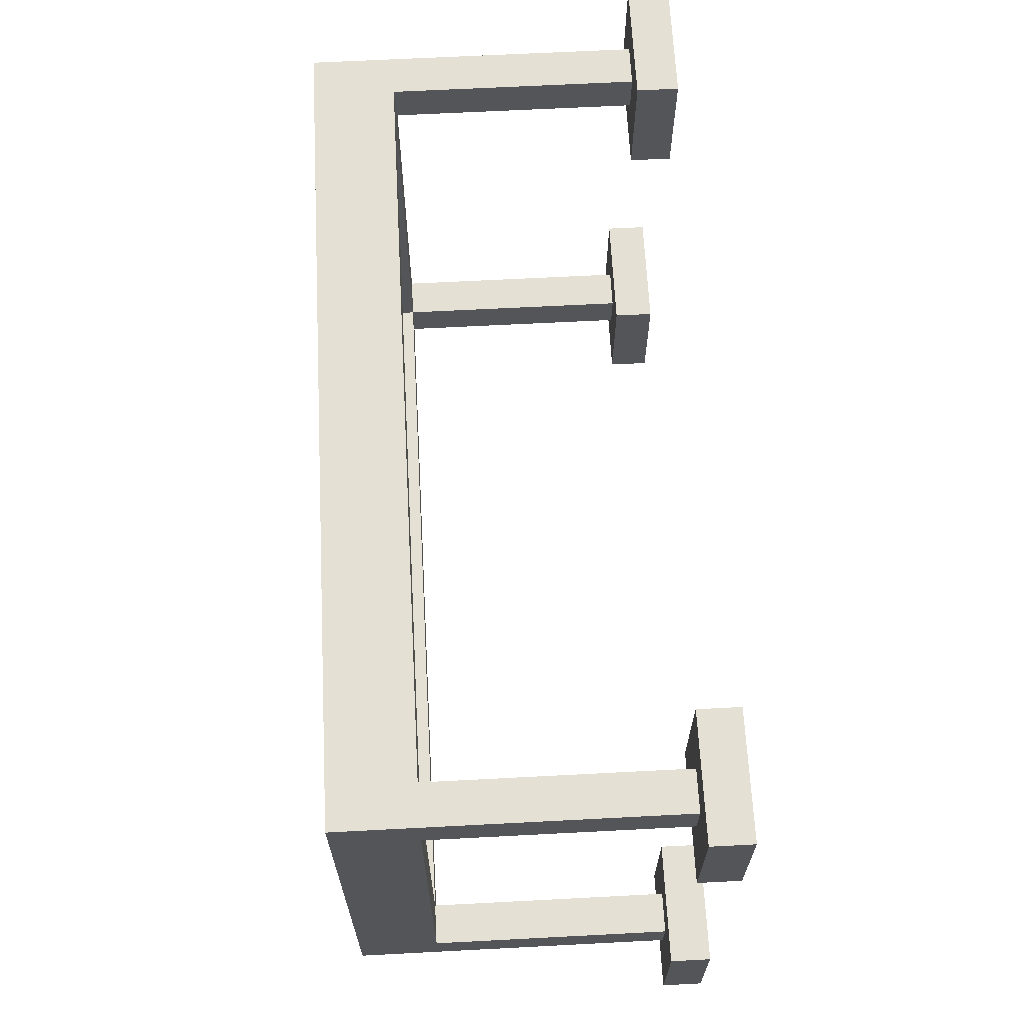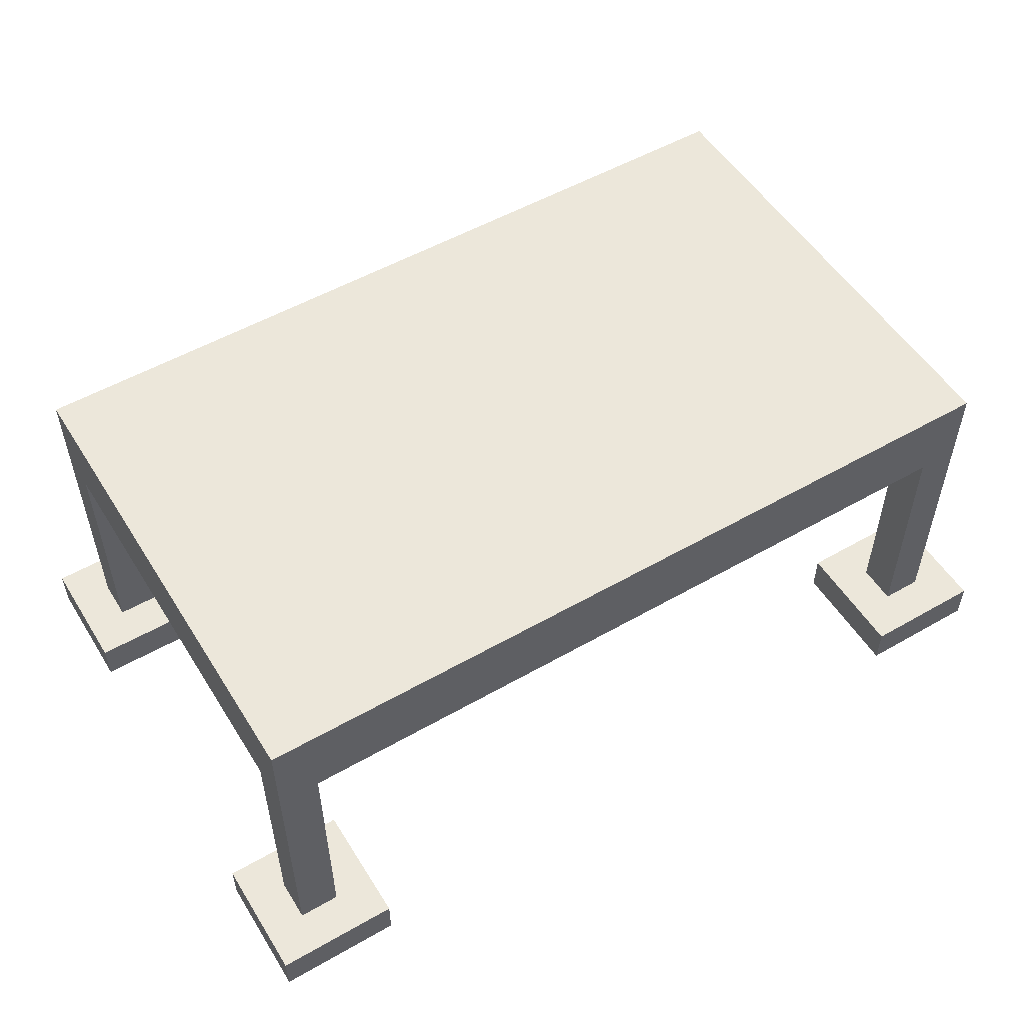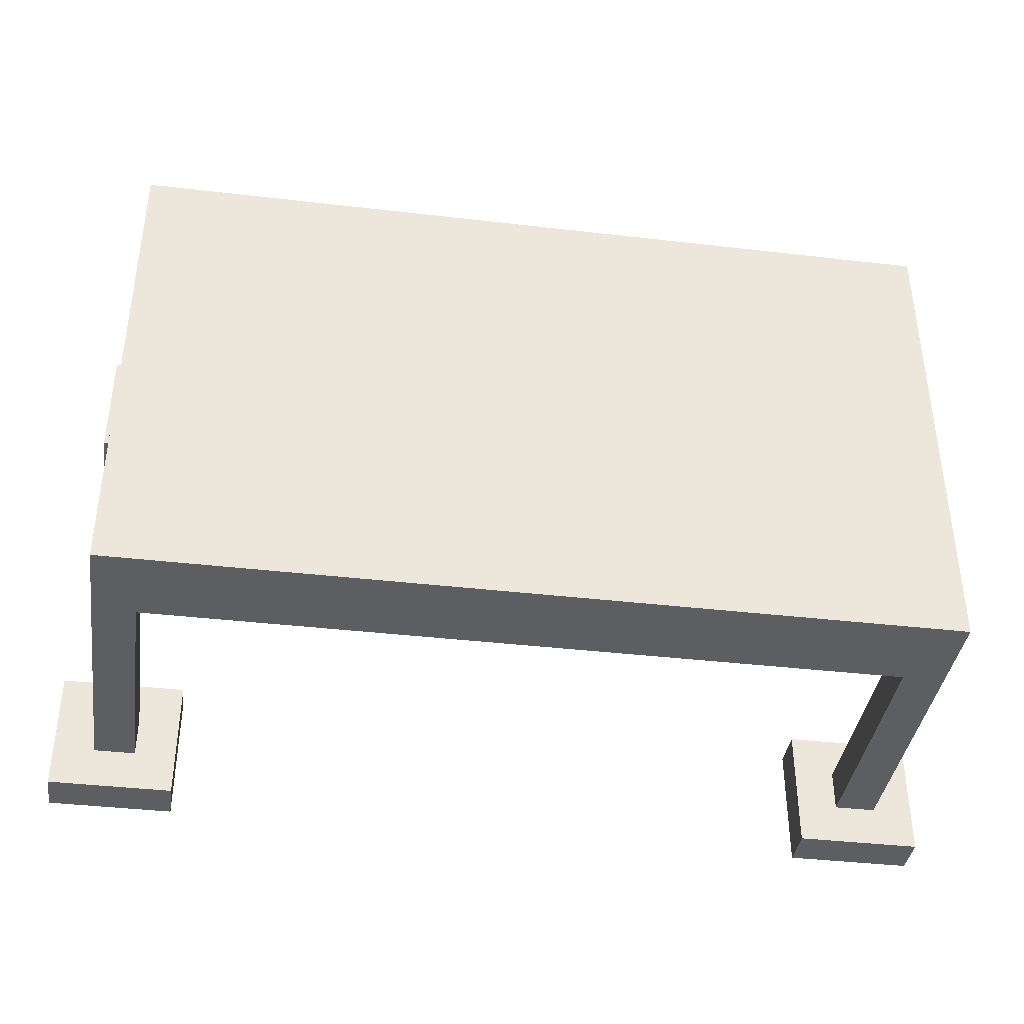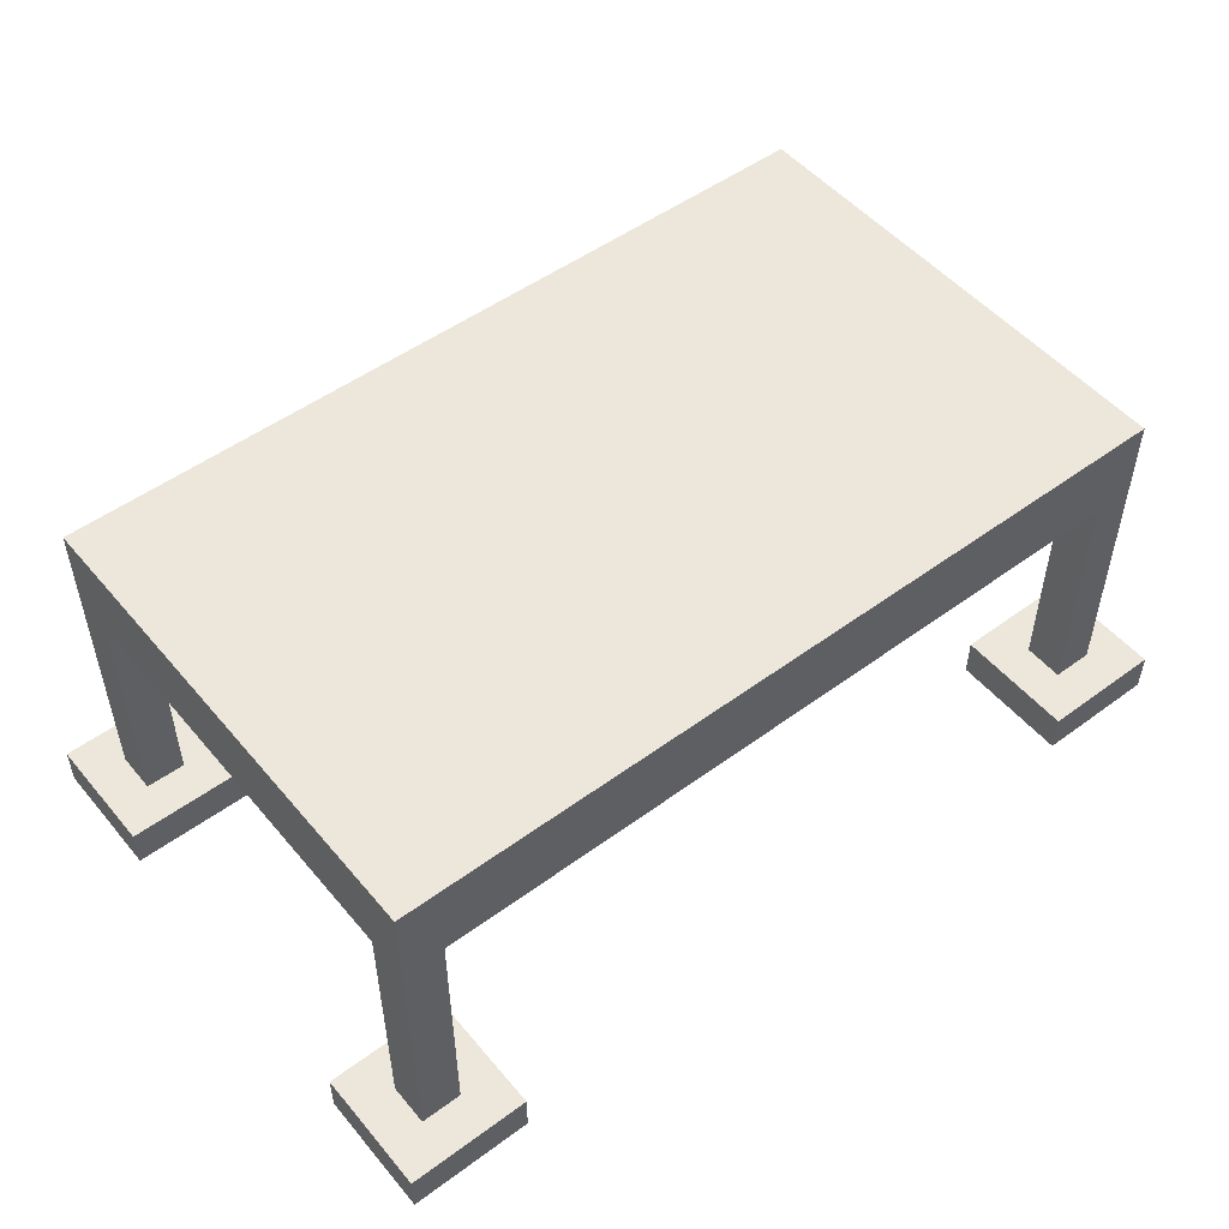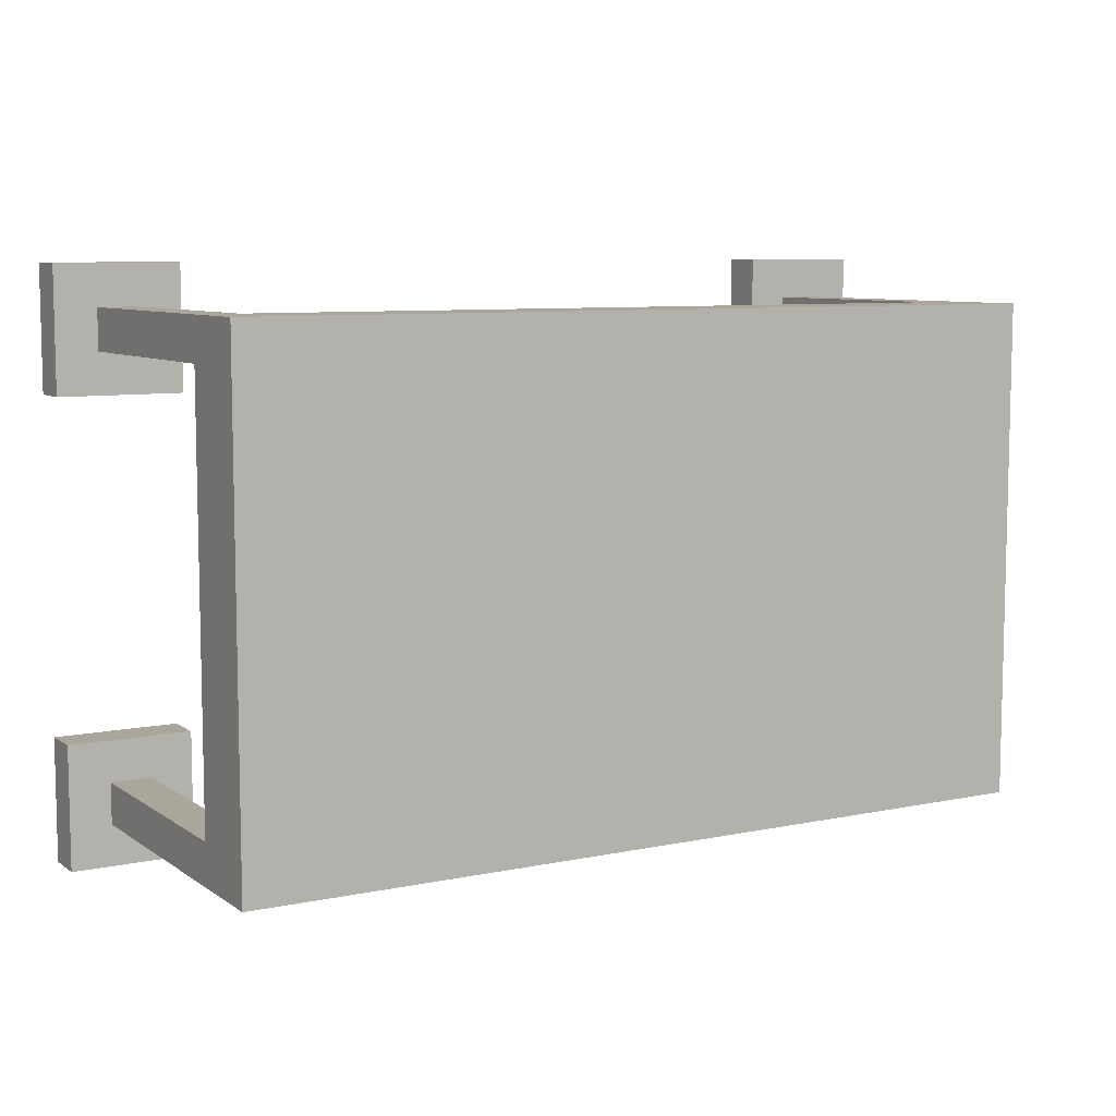
<metadata>
{"format":"obj","ext":"obj","renderer":"f3d","projection":"perspective","resolution":1024,"background":"white","views":[{"elev":65.5,"azim":-93.0,"up":"+Z"},{"elev":53.1,"azim":148.5,"up":"+Y"},{"elev":-39.1,"azim":171.7,"up":"+Z"},{"elev":51.0,"azim":-38.7,"up":"+Y"},{"elev":8.0,"azim":149.9,"up":"+Z"}]}
</metadata>
<code>
o Decoration - Table - Checker Variant2
v -41.1 0 -43.8
v -41.1 0 -44.1
v -41.1 0 -44.9
v -41.1 0 -45.2
v -41.1 0.1 -43.8
v -41.1 0.1 -44.1
v -41.1 0.1 -44.9
v -41.1 0.1 -45.2
v -41 0.1 -43.9
v -41 0.1 -44
v -41 0.1 -45
v -41 0.1 -45.1
v -41 0.7 -44
v -41 0.7 -45
v -41 0.8 -44.2
v -41 0.8 -44.5
v -41 0.8 -44.8
v -41 0.8 -45.1
v -41 0.9 -43.9
v -41 0.9 -44.2
v -41 0.9 -44.5
v -41 0.9 -44.8
v -41 0.9 -45.1
v -39.2 0 -43.8
v -39.2 0 -44.1
v -39.2 0 -44.9
v -39.2 0 -45.2
v -39.2 0.1 -43.8
v -39.2 0.1 -44.1
v -39.2 0.1 -44.9
v -39.2 0.1 -45.2
v -39.1 0.1 -43.9
v -39.1 0.1 -44
v -39.1 0.1 -45
v -39.1 0.1 -45.1
v -39.1 0.7 -43.9
v -39.1 0.7 -44
v -39.1 0.7 -45
v -39.1 0.7 -45.1
v -39.1 0.8 -44
v -39.1 0.8 -44.2
v -39.1 0.8 -44.5
v -39.1 0.8 -44.8
v -39.1 0.8 -45
v -40.9 0.1 -43.9
v -40.9 0.1 -44
v -40.9 0.1 -45
v -40.9 0.1 -45.1
v -40.9 0.7 -43.9
v -40.9 0.7 -44
v -40.9 0.7 -45
v -40.9 0.7 -45.1
v -40.9 0.8 -44
v -40.9 0.8 -44.2
v -40.9 0.8 -44.5
v -40.9 0.8 -44.8
v -40.9 0.8 -45
v -40.8 0 -43.8
v -40.8 0 -44.1
v -40.8 0 -44.9
v -40.8 0 -45.2
v -40.8 0.1 -43.8
v -40.8 0.1 -44.1
v -40.8 0.1 -44.9
v -40.8 0.1 -45.2
v -39 0.1 -43.9
v -39 0.1 -44
v -39 0.1 -45
v -39 0.1 -45.1
v -39 0.7 -44
v -39 0.7 -45
v -39 0.8 -44.2
v -39 0.8 -44.5
v -39 0.8 -44.8
v -39 0.8 -45.1
v -39 0.9 -43.9
v -39 0.9 -44.2
v -39 0.9 -44.5
v -39 0.9 -44.8
v -39 0.9 -45.1
v -38.9 0 -43.8
v -38.9 0 -44.1
v -38.9 0 -44.9
v -38.9 0 -45.2
v -38.9 0.1 -43.8
v -38.9 0.1 -44.1
v -38.9 0.1 -44.9
v -38.9 0.1 -45.2
v -41.1 0 -43.8
v -41.1 0.1 -43.8
v -40.8 0 -43.8
v -40.8 0.1 -43.8
v -39.2 0 -43.8
v -39.2 0.1 -43.8
v -38.9 0 -43.8
v -38.9 0.1 -43.8
v -41 0.1 -43.9
v -41 0.9 -43.9
v -40.9 0.1 -43.9
v -40.9 0.7 -43.9
v -40.7 0.8 -43.9
v -40.7 0.9 -43.9
v -40.4 0.8 -43.9
v -40.4 0.9 -43.9
v -40.1 0.8 -43.9
v -40.1 0.9 -43.9
v -39.8 0.8 -43.9
v -39.8 0.9 -43.9
v -39.5 0.8 -43.9
v -39.5 0.9 -43.9
v -39.2 0.8 -43.9
v -39.2 0.9 -43.9
v -39.1 0.1 -43.9
v -39.1 0.7 -43.9
v -39 0.1 -43.9
v -39 0.9 -43.9
v -41.1 0 -44.9
v -41.1 0.1 -44.9
v -40.8 0 -44.9
v -40.8 0.1 -44.9
v -39.2 0 -44.9
v -39.2 0.1 -44.9
v -38.9 0 -44.9
v -38.9 0.1 -44.9
v -41 0.1 -45
v -41 0.7 -45
v -40.9 0.1 -45
v -40.9 0.7 -45
v -40.9 0.8 -45
v -40.7 0.8 -45
v -40.4 0.8 -45
v -40.1 0.8 -45
v -39.8 0.8 -45
v -39.5 0.8 -45
v -39.2 0.8 -45
v -39.1 0.1 -45
v -39.1 0.7 -45
v -39.1 0.8 -45
v -39 0.1 -45
v -39 0.7 -45
v -41 0.1 -44
v -41 0.7 -44
v -40.9 0.1 -44
v -40.9 0.7 -44
v -40.9 0.8 -44
v -40.7 0.8 -44
v -40.4 0.8 -44
v -40.1 0.8 -44
v -39.8 0.8 -44
v -39.5 0.8 -44
v -39.2 0.8 -44
v -39.1 0.1 -44
v -39.1 0.7 -44
v -39.1 0.8 -44
v -39 0.1 -44
v -39 0.7 -44
v -41.1 0 -44.1
v -41.1 0.1 -44.1
v -40.8 0 -44.1
v -40.8 0.1 -44.1
v -39.2 0 -44.1
v -39.2 0.1 -44.1
v -38.9 0 -44.1
v -38.9 0.1 -44.1
v -41 0.1 -45.1
v -41 0.8 -45.1
v -41 0.9 -45.1
v -40.9 0.1 -45.1
v -40.9 0.7 -45.1
v -40.7 0.8 -45.1
v -40.7 0.9 -45.1
v -40.4 0.8 -45.1
v -40.4 0.9 -45.1
v -40.1 0.8 -45.1
v -40.1 0.9 -45.1
v -39.8 0.8 -45.1
v -39.8 0.9 -45.1
v -39.5 0.8 -45.1
v -39.5 0.9 -45.1
v -39.2 0.8 -45.1
v -39.2 0.9 -45.1
v -39.1 0.1 -45.1
v -39.1 0.7 -45.1
v -39 0.1 -45.1
v -39 0.8 -45.1
v -39 0.9 -45.1
v -41.1 0 -45.2
v -41.1 0.1 -45.2
v -40.8 0 -45.2
v -40.8 0.1 -45.2
v -39.2 0 -45.2
v -39.2 0.1 -45.2
v -38.9 0 -45.2
v -38.9 0.1 -45.2
v -41.1 0 -43.8
v -40.8 0 -43.8
v -39.2 0 -43.8
v -38.9 0 -43.8
v -41.1 0 -44.1
v -40.8 0 -44.1
v -39.2 0 -44.1
v -38.9 0 -44.1
v -41.1 0 -44.9
v -40.8 0 -44.9
v -39.2 0 -44.9
v -38.9 0 -44.9
v -41.1 0 -45.2
v -40.8 0 -45.2
v -39.2 0 -45.2
v -38.9 0 -45.2
v -40.9 0.7 -43.9
v -39.1 0.7 -43.9
v -41 0.7 -44
v -40.9 0.7 -44
v -39.1 0.7 -44
v -39 0.7 -44
v -41 0.7 -45
v -40.9 0.7 -45
v -39.1 0.7 -45
v -39 0.7 -45
v -40.9 0.7 -45.1
v -39.1 0.7 -45.1
v -40.9 0.8 -44
v -40.7 0.8 -44
v -40.4 0.8 -44
v -40.1 0.8 -44
v -39.8 0.8 -44
v -39.5 0.8 -44
v -39.2 0.8 -44
v -39.1 0.8 -44
v -40.9 0.8 -44.2
v -40.7 0.8 -44.2
v -40.4 0.8 -44.2
v -40.1 0.8 -44.2
v -39.8 0.8 -44.2
v -39.5 0.8 -44.2
v -39.2 0.8 -44.2
v -39.1 0.8 -44.2
v -40.9 0.8 -44.5
v -40.7 0.8 -44.5
v -40.4 0.8 -44.5
v -40.1 0.8 -44.5
v -39.8 0.8 -44.5
v -39.5 0.8 -44.5
v -39.2 0.8 -44.5
v -39.1 0.8 -44.5
v -40.9 0.8 -44.8
v -40.7 0.8 -44.8
v -40.4 0.8 -44.8
v -40.1 0.8 -44.8
v -39.8 0.8 -44.8
v -39.5 0.8 -44.8
v -39.2 0.8 -44.8
v -39.1 0.8 -44.8
v -40.9 0.8 -45
v -40.7 0.8 -45
v -40.4 0.8 -45
v -40.1 0.8 -45
v -39.8 0.8 -45
v -39.5 0.8 -45
v -39.2 0.8 -45
v -39.1 0.8 -45
v -41.1 0.1 -43.8
v -40.8 0.1 -43.8
v -39.2 0.1 -43.8
v -38.9 0.1 -43.8
v -41 0.1 -43.9
v -40.9 0.1 -43.9
v -39.1 0.1 -43.9
v -39 0.1 -43.9
v -41 0.1 -44
v -40.9 0.1 -44
v -39.1 0.1 -44
v -39 0.1 -44
v -41.1 0.1 -44.1
v -40.8 0.1 -44.1
v -39.2 0.1 -44.1
v -38.9 0.1 -44.1
v -41.1 0.1 -44.9
v -40.8 0.1 -44.9
v -39.2 0.1 -44.9
v -38.9 0.1 -44.9
v -41 0.1 -45
v -40.9 0.1 -45
v -39.1 0.1 -45
v -39 0.1 -45
v -41 0.1 -45.1
v -40.9 0.1 -45.1
v -39.1 0.1 -45.1
v -39 0.1 -45.1
v -41.1 0.1 -45.2
v -40.8 0.1 -45.2
v -39.2 0.1 -45.2
v -38.9 0.1 -45.2
v -41 0.9 -43.9
v -40.7 0.9 -43.9
v -40.4 0.9 -43.9
v -40.1 0.9 -43.9
v -39.8 0.9 -43.9
v -39.5 0.9 -43.9
v -39.2 0.9 -43.9
v -39 0.9 -43.9
v -41 0.9 -44.2
v -40.7 0.9 -44.2
v -40.4 0.9 -44.2
v -40.1 0.9 -44.2
v -39.8 0.9 -44.2
v -39.5 0.9 -44.2
v -39.2 0.9 -44.2
v -39 0.9 -44.2
v -41 0.9 -44.5
v -40.7 0.9 -44.5
v -40.4 0.9 -44.5
v -40.1 0.9 -44.5
v -39.8 0.9 -44.5
v -39.5 0.9 -44.5
v -39.2 0.9 -44.5
v -39 0.9 -44.5
v -41 0.9 -44.8
v -40.7 0.9 -44.8
v -40.4 0.9 -44.8
v -40.1 0.9 -44.8
v -39.8 0.9 -44.8
v -39.5 0.9 -44.8
v -39.2 0.9 -44.8
v -39 0.9 -44.8
v -41 0.9 -45.1
v -40.7 0.9 -45.1
v -40.4 0.9 -45.1
v -40.1 0.9 -45.1
v -39.8 0.9 -45.1
v -39.5 0.9 -45.1
v -39.2 0.9 -45.1
v -39 0.9 -45.1
f 5 2 1
f 6 2 5
f 7 4 3
f 8 4 7
f 13 10 9
f 14 12 11
f 15 14 13
f 16 14 15
f 17 14 16
f 18 12 14
f 18 14 17
f 19 13 9
f 19 15 13
f 20 16 15
f 20 15 19
f 21 17 16
f 21 16 20
f 22 18 17
f 22 17 21
f 23 18 22
f 28 25 24
f 29 25 28
f 30 27 26
f 31 27 30
f 36 33 32
f 37 33 36
f 38 35 34
f 39 35 38
f 40 38 37
f 41 38 40
f 42 38 41
f 43 38 42
f 44 38 43
f 45 46 49
f 49 46 50
f 47 48 51
f 51 48 52
f 50 51 53
f 53 51 54
f 54 51 55
f 55 51 56
f 56 51 57
f 58 59 62
f 62 59 63
f 60 61 64
f 64 61 65
f 66 67 70
f 68 69 71
f 70 71 72
f 72 71 73
f 73 71 74
f 71 69 75
f 74 71 75
f 66 70 76
f 70 72 76
f 72 73 77
f 76 72 77
f 73 74 78
f 77 73 78
f 74 75 79
f 78 74 79
f 79 75 80
f 81 82 85
f 85 82 86
f 83 84 87
f 87 84 88
f 91 90 89
f 92 90 91
f 95 94 93
f 96 94 95
f 99 98 97
f 100 98 99
f 101 98 100
f 102 98 101
f 103 101 100
f 103 102 101
f 104 102 103
f 105 103 100
f 105 104 103
f 106 104 105
f 107 105 100
f 107 106 105
f 108 106 107
f 109 107 100
f 109 108 107
f 110 108 109
f 111 109 100
f 111 110 109
f 112 110 111
f 114 111 100
f 114 112 111
f 115 114 113
f 116 112 114
f 116 114 115
f 119 118 117
f 120 118 119
f 123 122 121
f 124 122 123
f 127 126 125
f 128 126 127
f 130 129 128
f 131 130 128
f 132 131 128
f 133 132 128
f 134 133 128
f 135 134 128
f 137 135 128
f 138 135 137
f 139 137 136
f 140 137 139
f 141 142 143
f 143 142 144
f 144 145 146
f 144 146 147
f 144 147 148
f 144 148 149
f 144 149 150
f 144 150 151
f 144 151 153
f 153 151 154
f 152 153 155
f 155 153 156
f 157 158 159
f 159 158 160
f 161 162 163
f 163 162 164
f 165 166 168
f 168 166 169
f 166 167 170
f 169 166 170
f 170 167 171
f 169 170 172
f 170 171 172
f 172 171 173
f 169 172 174
f 172 173 174
f 174 173 175
f 169 174 176
f 174 175 176
f 176 175 177
f 169 176 178
f 176 177 178
f 178 177 179
f 169 178 180
f 178 179 180
f 180 179 181
f 169 180 183
f 182 183 184
f 180 181 185
f 184 183 185
f 183 180 185
f 185 181 186
f 187 188 189
f 189 188 190
f 191 192 193
f 193 192 194
f 199 196 195
f 200 196 199
f 201 198 197
f 202 198 201
f 207 204 203
f 208 204 207
f 209 206 205
f 210 206 209
f 214 212 211
f 215 212 214
f 217 214 213
f 218 214 217
f 219 216 215
f 220 216 219
f 221 219 218
f 222 219 221
f 231 224 223
f 232 225 224
f 232 224 231
f 233 226 225
f 233 225 232
f 234 227 226
f 234 226 233
f 235 228 227
f 235 227 234
f 236 229 228
f 236 228 235
f 237 230 229
f 237 229 236
f 238 230 237
f 239 232 231
f 240 233 232
f 240 232 239
f 241 234 233
f 241 233 240
f 242 235 234
f 242 234 241
f 243 236 235
f 243 235 242
f 244 237 236
f 244 236 243
f 245 238 237
f 245 237 244
f 246 238 245
f 247 240 239
f 248 241 240
f 248 240 247
f 249 242 241
f 249 241 248
f 250 243 242
f 250 242 249
f 251 244 243
f 251 243 250
f 252 245 244
f 252 244 251
f 253 246 245
f 253 245 252
f 254 246 253
f 255 248 247
f 256 249 248
f 256 248 255
f 257 250 249
f 257 249 256
f 258 251 250
f 258 250 257
f 259 252 251
f 259 251 258
f 260 253 252
f 260 252 259
f 261 254 253
f 261 253 260
f 262 254 261
f 263 264 267
f 267 264 268
f 265 266 269
f 269 266 270
f 263 267 271
f 268 264 272
f 265 269 273
f 270 266 274
f 263 271 275
f 271 272 275
f 272 264 276
f 275 272 276
f 273 274 277
f 265 273 277
f 274 266 278
f 277 274 278
f 279 280 283
f 283 280 284
f 281 282 285
f 285 282 286
f 279 283 287
f 284 280 288
f 281 285 289
f 286 282 290
f 279 287 291
f 287 288 291
f 288 280 292
f 291 288 292
f 289 290 293
f 281 289 293
f 290 282 294
f 293 290 294
f 295 296 303
f 296 297 304
f 303 296 304
f 297 298 305
f 304 297 305
f 298 299 306
f 305 298 306
f 299 300 307
f 306 299 307
f 300 301 308
f 307 300 308
f 301 302 309
f 308 301 309
f 309 302 310
f 303 304 311
f 304 305 312
f 311 304 312
f 305 306 313
f 312 305 313
f 306 307 314
f 313 306 314
f 307 308 315
f 314 307 315
f 308 309 316
f 315 308 316
f 309 310 317
f 316 309 317
f 317 310 318
f 311 312 319
f 312 313 320
f 319 312 320
f 313 314 321
f 320 313 321
f 314 315 322
f 321 314 322
f 315 316 323
f 322 315 323
f 316 317 324
f 323 316 324
f 317 318 325
f 324 317 325
f 325 318 326
f 319 320 327
f 320 321 328
f 327 320 328
f 321 322 329
f 328 321 329
f 322 323 330
f 329 322 330
f 323 324 331
f 330 323 331
f 324 325 332
f 331 324 332
f 325 326 333
f 332 325 333
f 333 326 334

</code>
